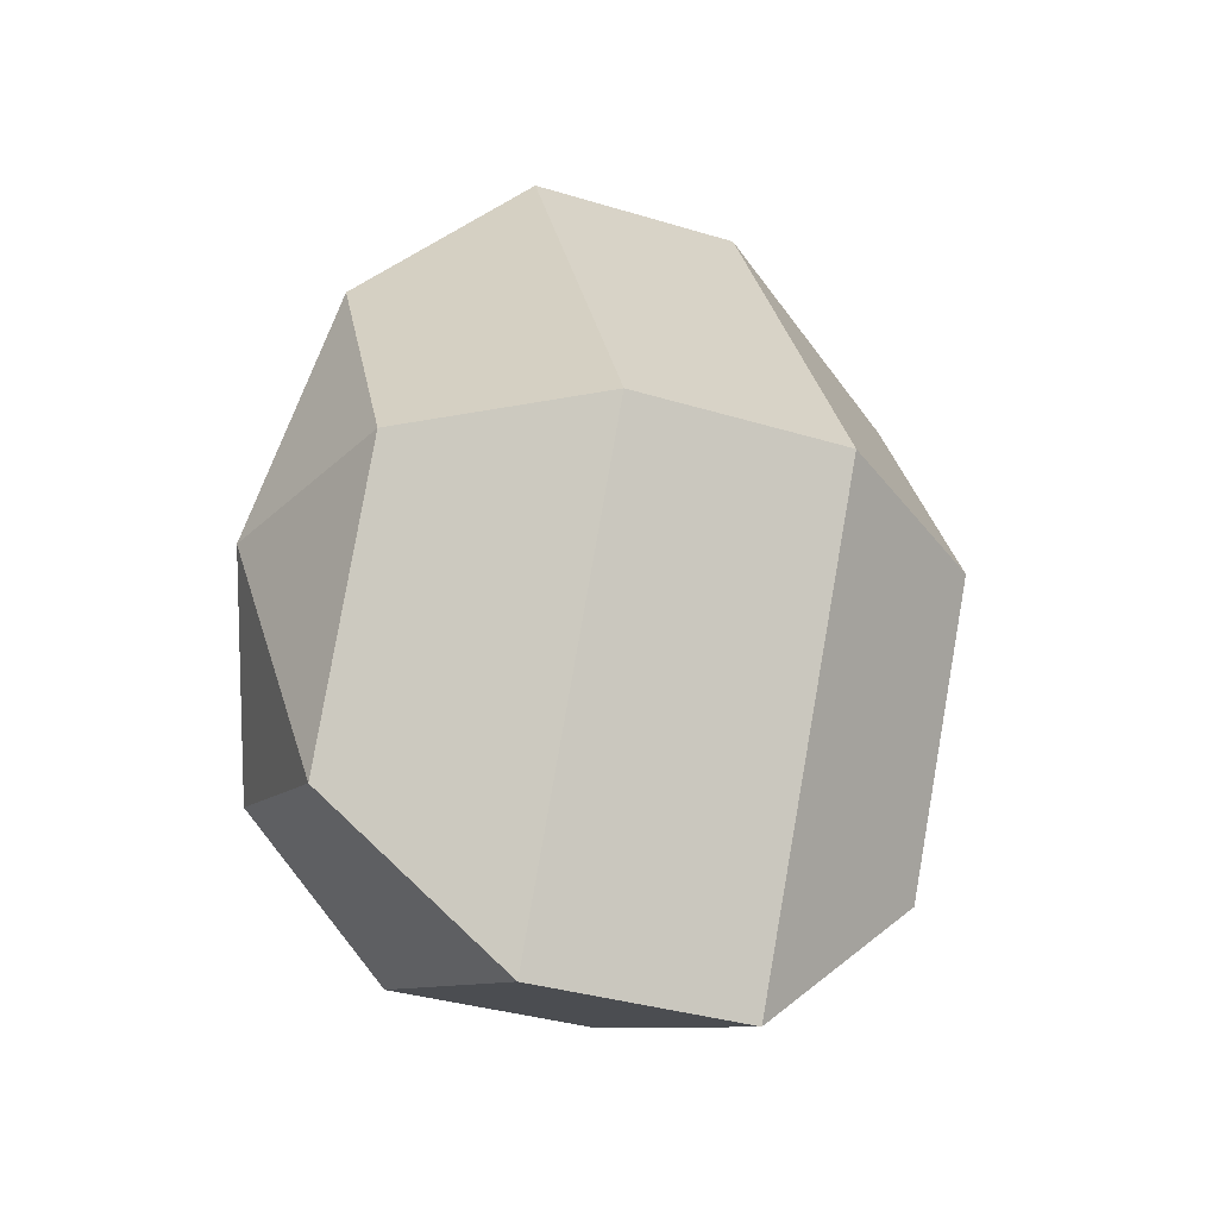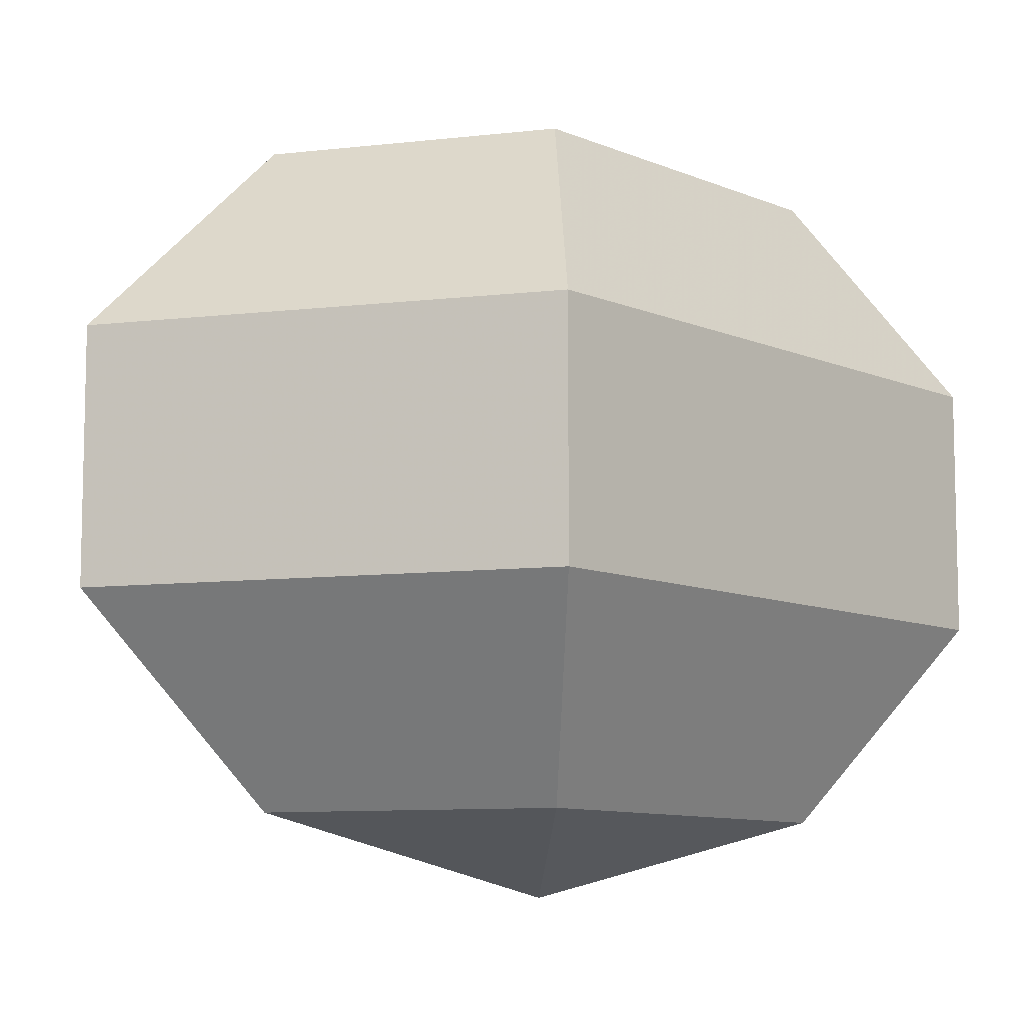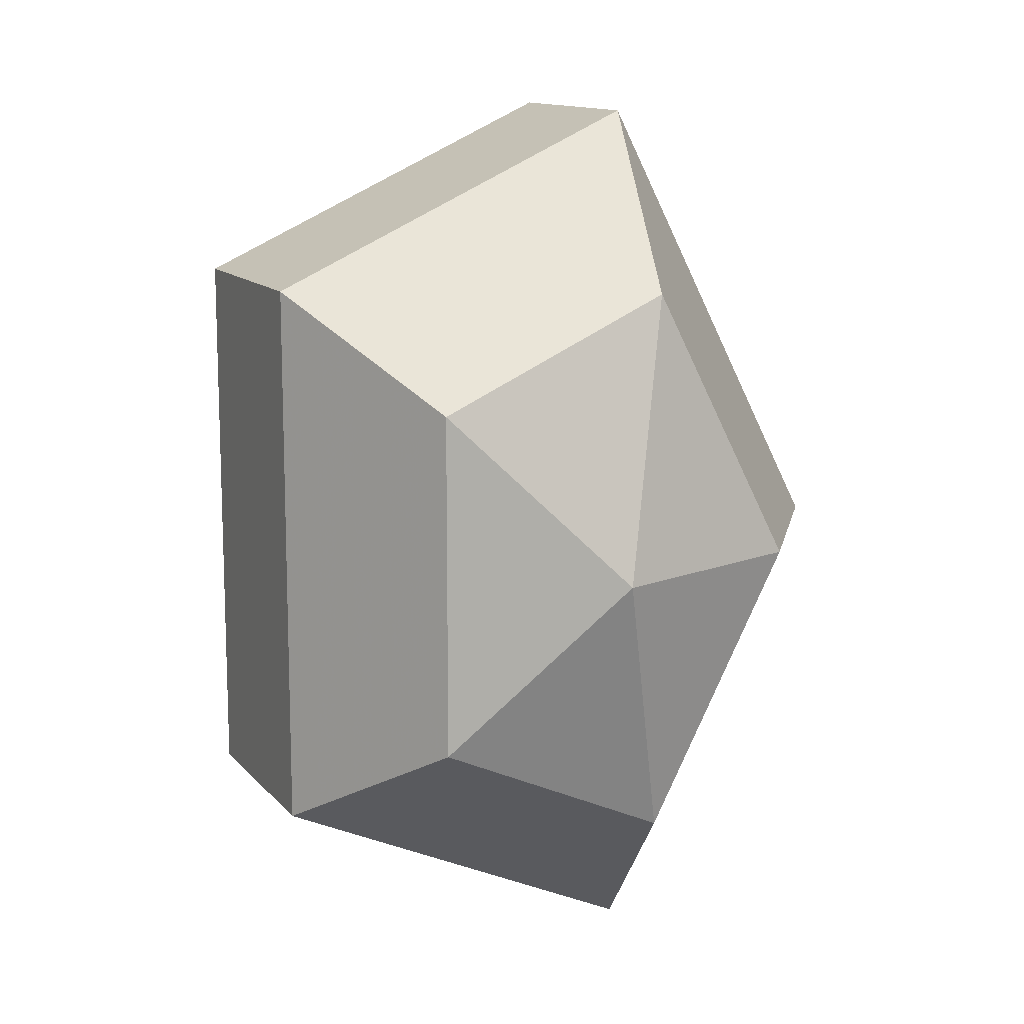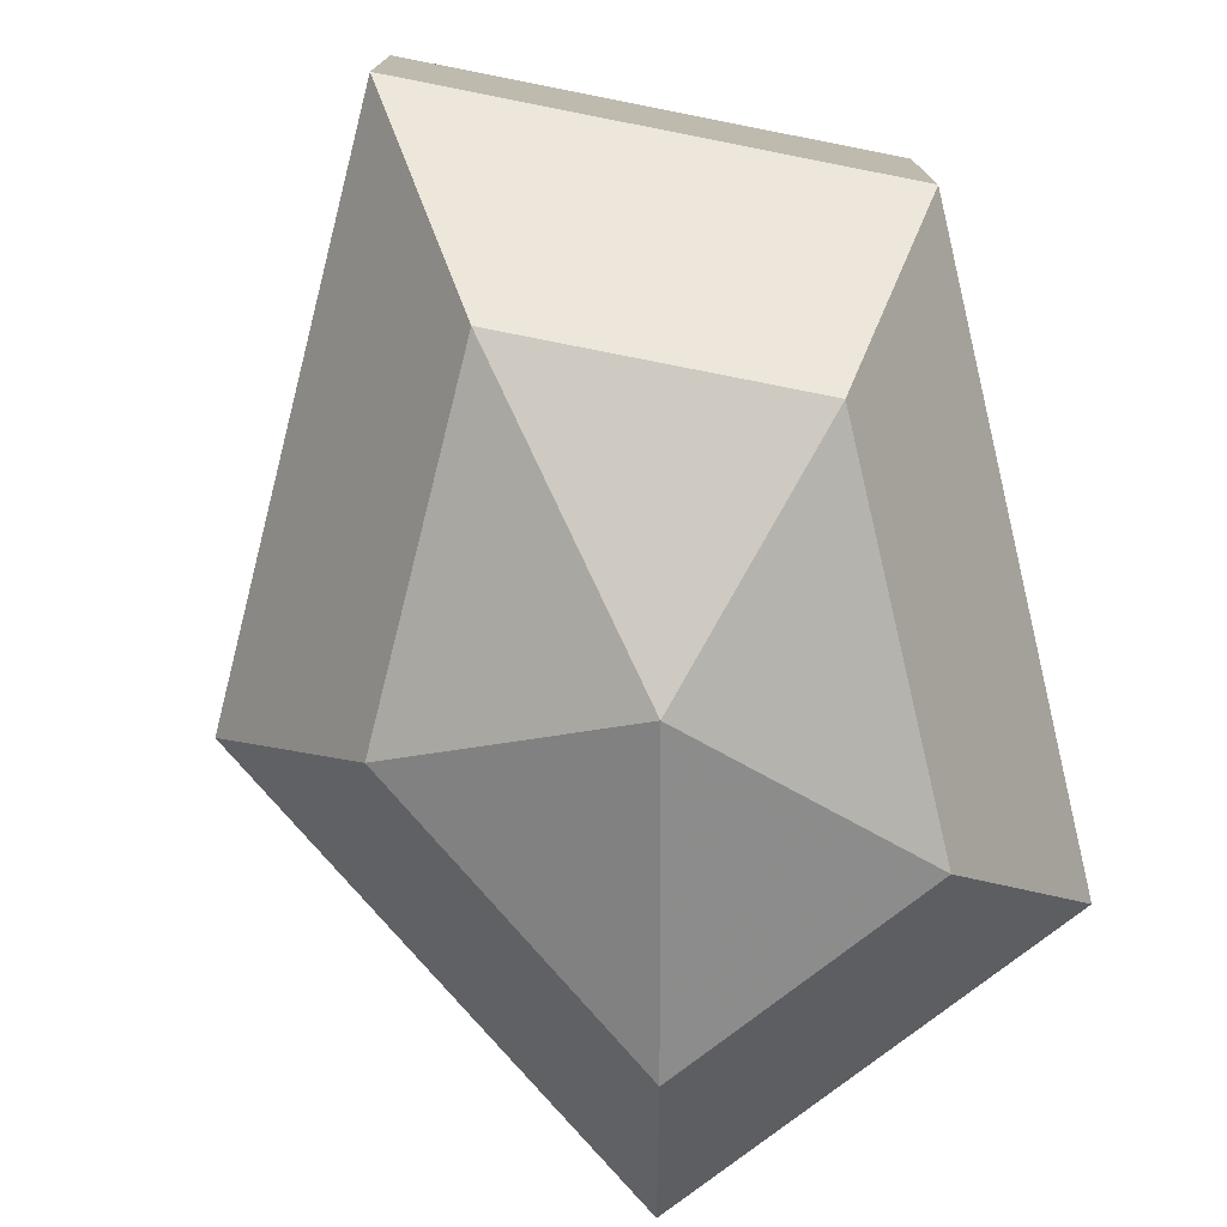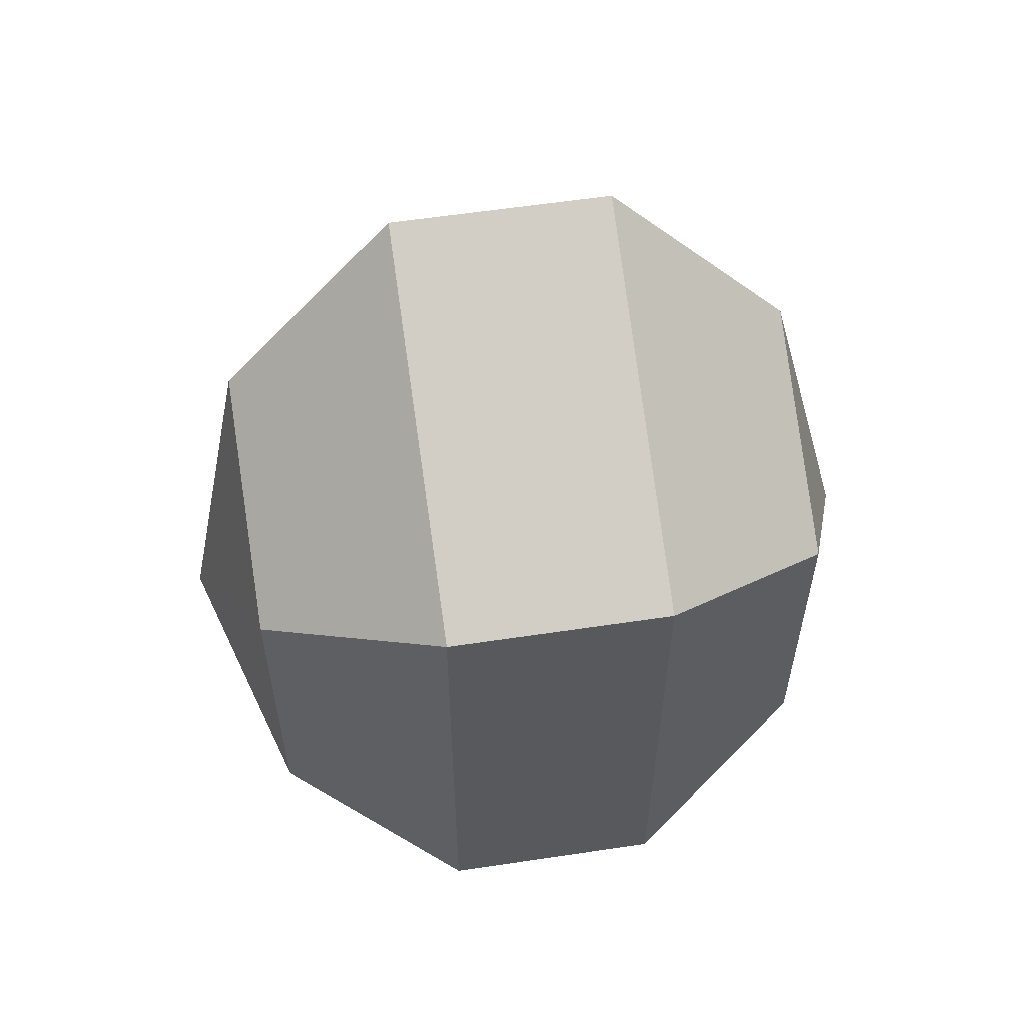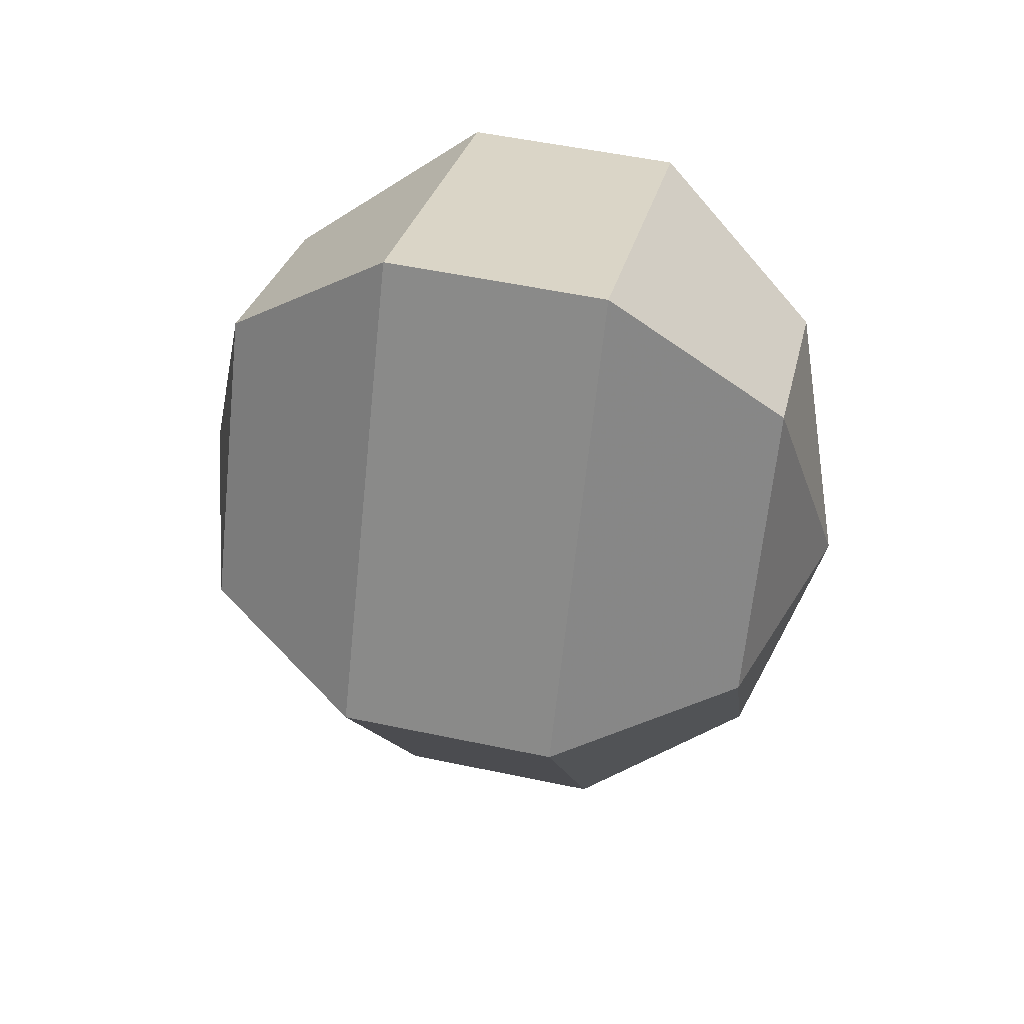
<metadata>
{"format":"obj","ext":"obj","renderer":"f3d","projection":"perspective","resolution":1024,"background":"white","views":[{"elev":-35.3,"azim":-112.0,"up":"+Y"},{"elev":-9.3,"azim":41.6,"up":"+Z"},{"elev":12.8,"azim":155.4,"up":"+Y"},{"elev":-77.2,"azim":13.3,"up":"+Z"},{"elev":58.7,"azim":81.2,"up":"+Y"},{"elev":52.3,"azim":-77.1,"up":"+Y"}]}
</metadata>
<code>
v 218 143 142
v 218 143 142
v 218 143 142
v 218 143 142
v 218 143 142
v 218 143 142
v 214.2 143 143.2
v 216.8 137.9 143.2
v 221.1 139.9 143.2
v 221.1 146.1 143.2
v 216.8 148.1 143.2
v 214.2 143 143.2
v 211.8 143 146.5
v 216.1 134.8 146.5
v 223 137.9 146.5
v 223 148.1 146.5
v 216.1 151.2 146.5
v 211.8 143 146.5
v 211.8 143 150.5
v 216.1 134.8 150.5
v 223 137.9 150.5
v 223 148.1 150.5
v 216.1 151.2 150.5
v 211.8 143 150.5
v 214.2 143 153.8
v 216.8 137.9 153.8
v 221.1 139.9 153.8
v 221.1 146.1 153.8
v 216.8 148.1 153.8
v 214.2 143 153.8
v 218 143 155
v 218 143 155
v 218 143 155
v 218 143 155
v 218 143 155
v 218 143 155
g foo
f 8 7 1
f 9 8 2
f 10 9 3
f 11 10 4
f 12 11 5
f 14 13 7
f 15 14 8
f 16 15 9
f 17 16 10
f 18 17 11
f 20 19 13
f 21 20 14
f 22 21 15
f 23 22 16
f 24 23 17
f 26 25 19
f 27 26 20
f 28 27 21
f 29 28 22
f 30 29 23
f 32 31 25
f 33 32 26
f 34 33 27
f 35 34 28
f 36 35 29
f 2 8 1
f 3 9 2
f 4 10 3
f 5 11 4
f 6 12 5
f 8 14 7
f 9 15 8
f 10 16 9
f 11 17 10
f 12 18 11
f 14 20 13
f 15 21 14
f 16 22 15
f 17 23 16
f 18 24 17
f 20 26 19
f 21 27 20
f 22 28 21
f 23 29 22
f 24 30 23
f 26 32 25
f 27 33 26
f 28 34 27
f 29 35 28
f 30 36 29
g

</code>
